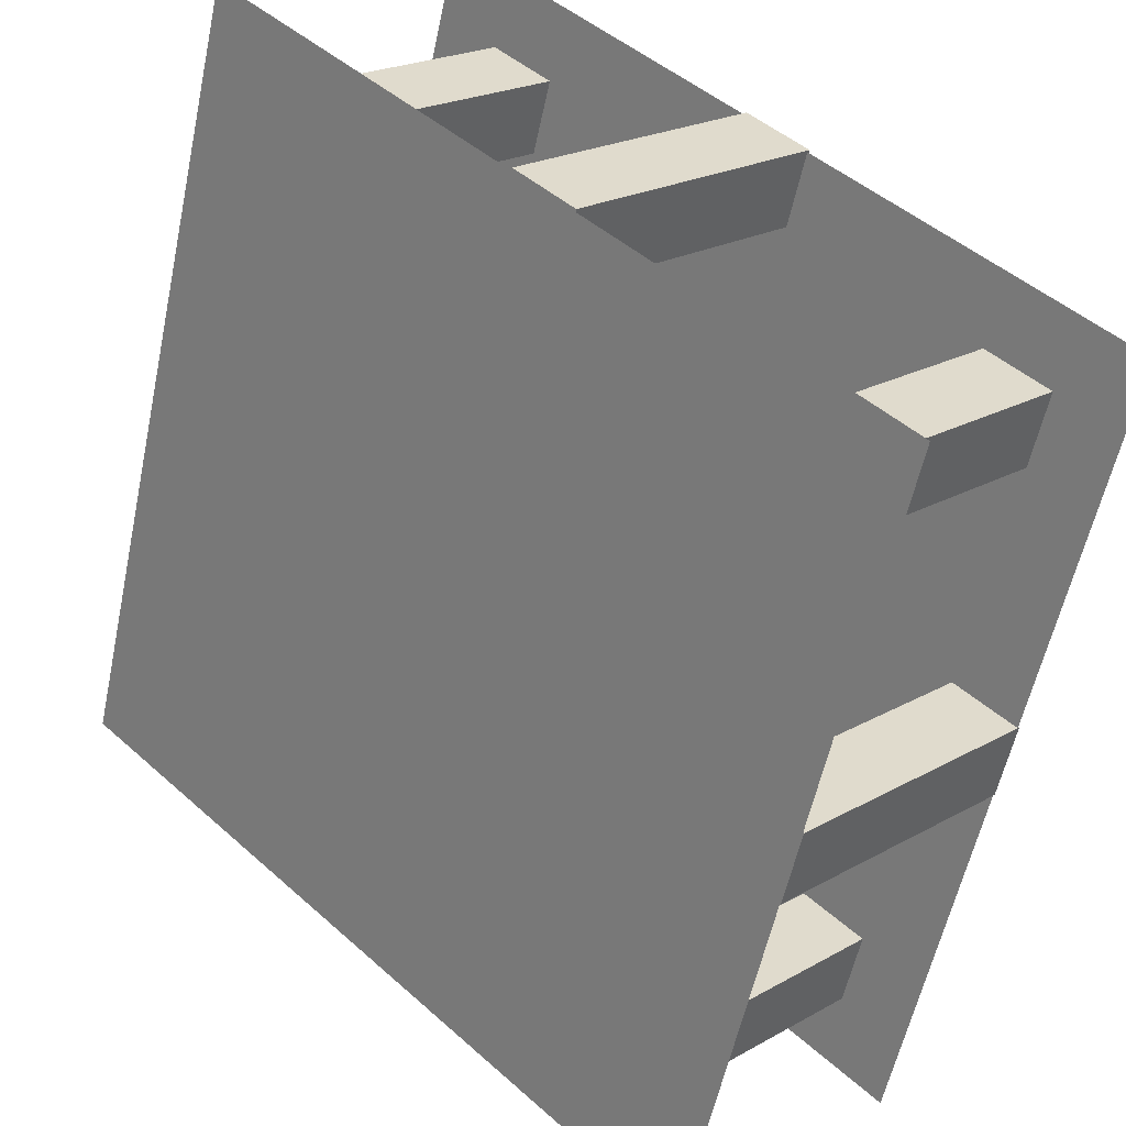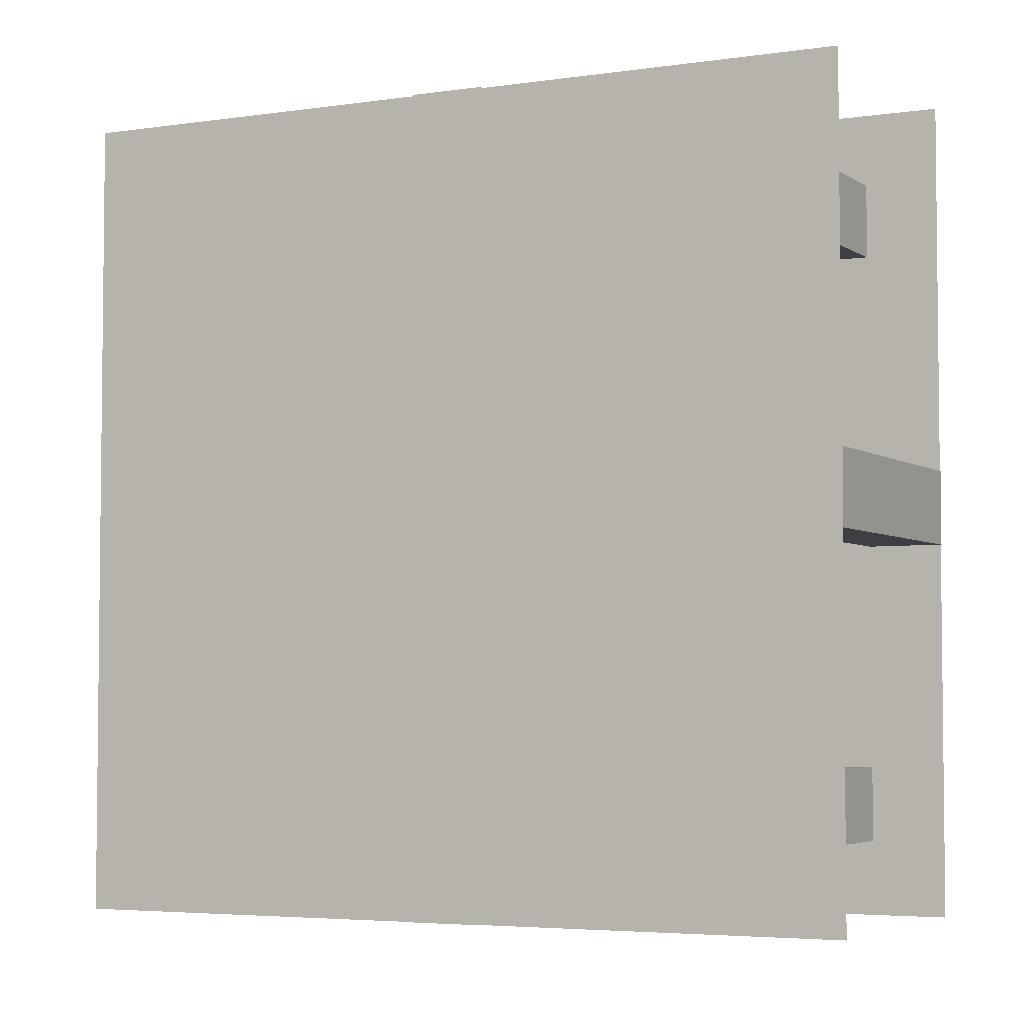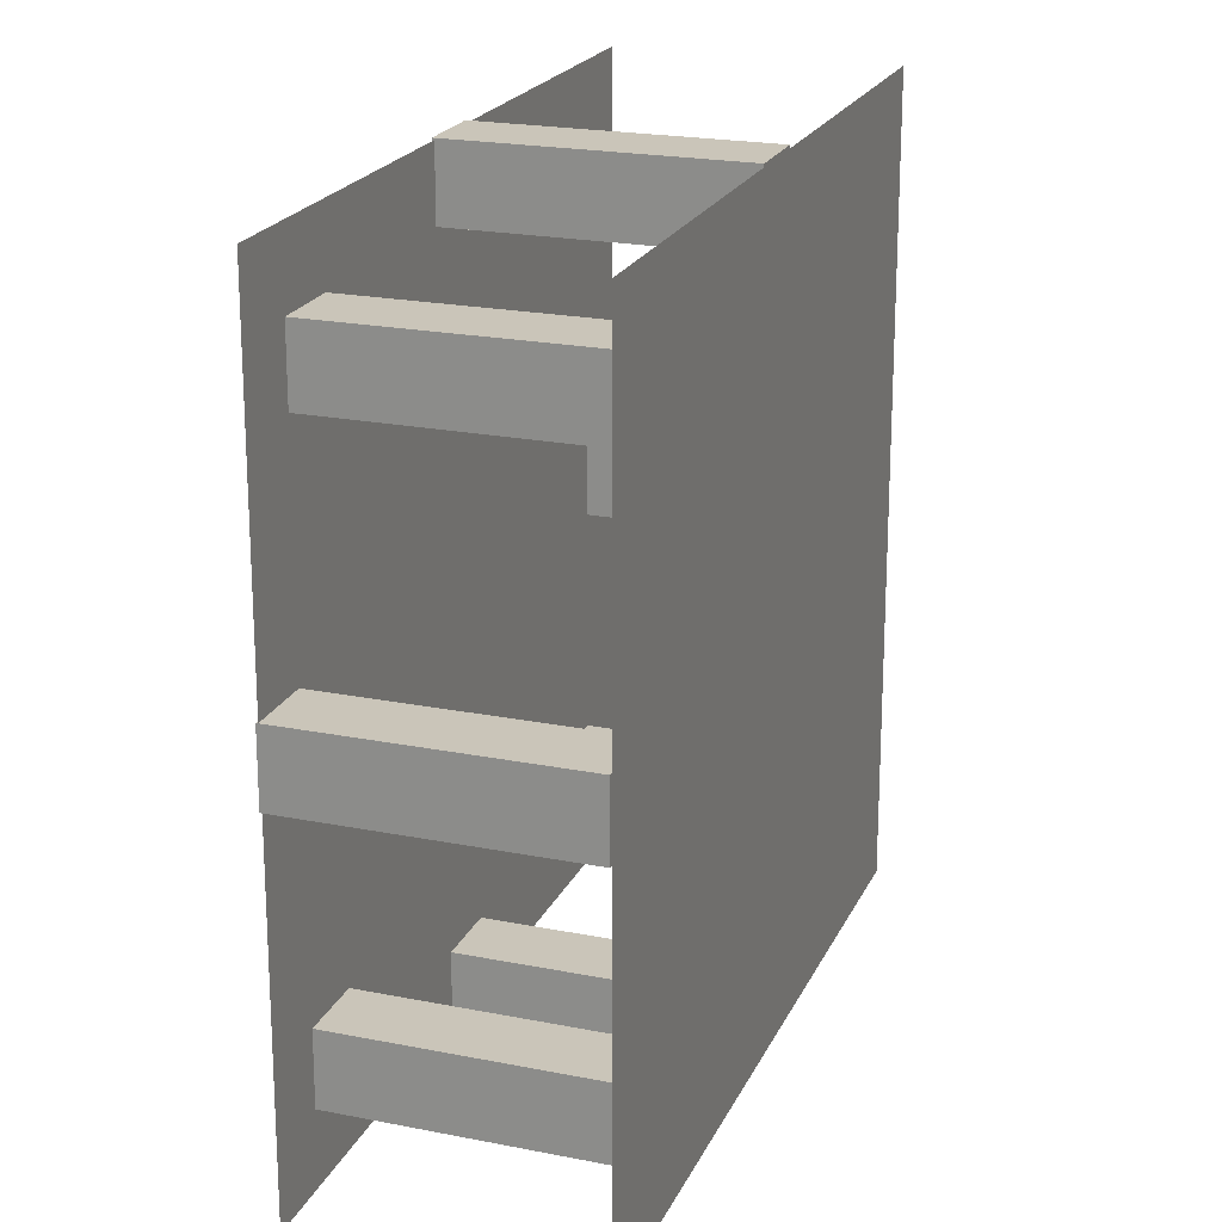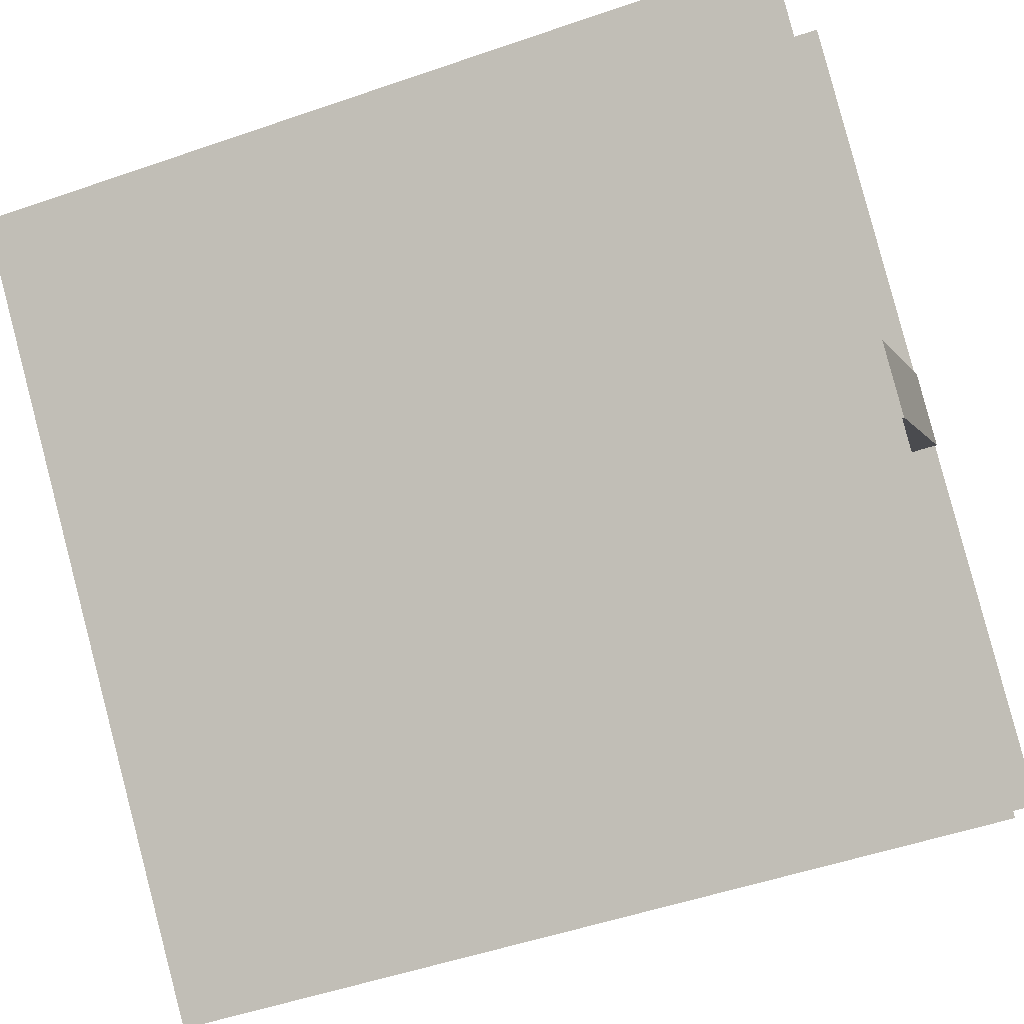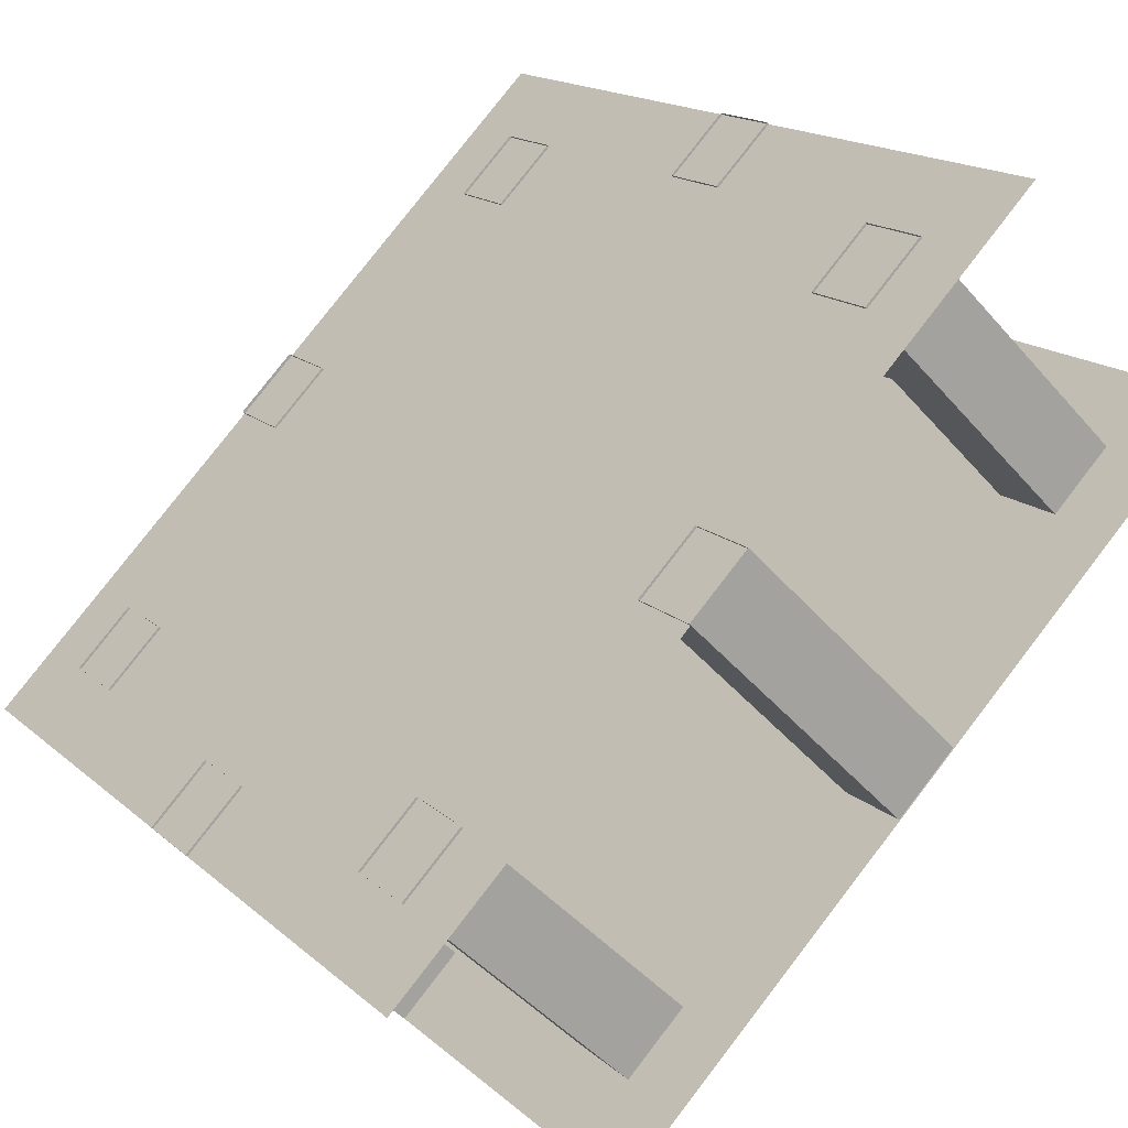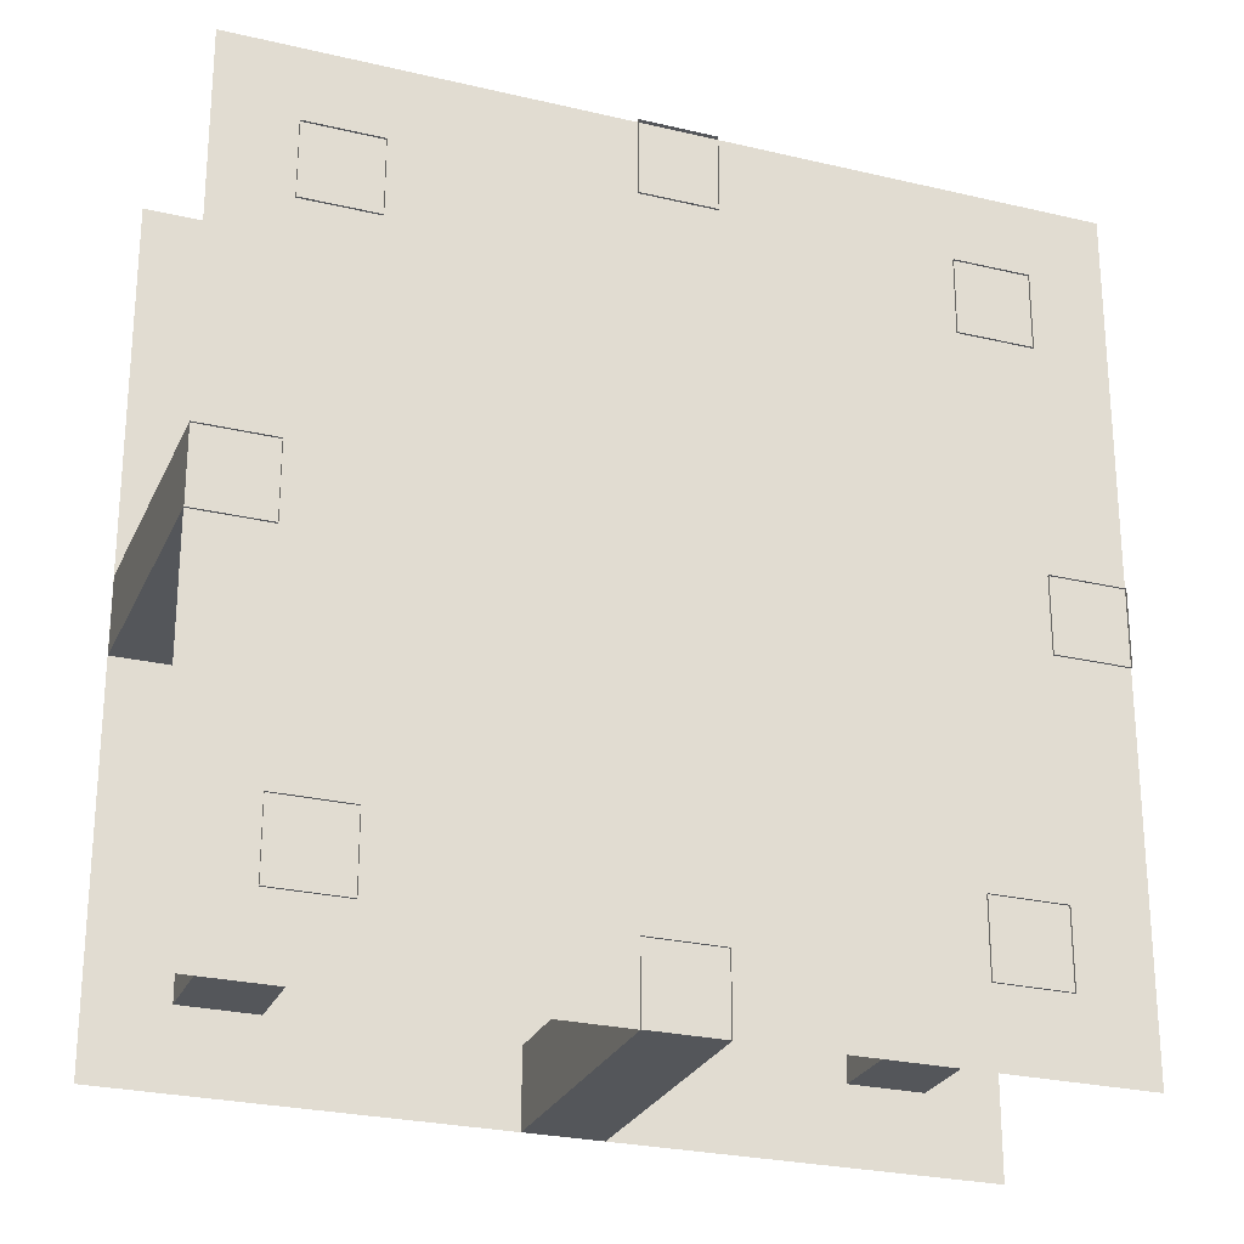
<metadata>
{"format":"obj","ext":"obj","renderer":"f3d","projection":"perspective","resolution":1024,"background":"white","views":[{"elev":-56.8,"azim":-11.9,"up":"+Y"},{"elev":-4.3,"azim":-18.5,"up":"+Z"},{"elev":20.7,"azim":-115.9,"up":"+Z"},{"elev":-49.9,"azim":-69.0,"up":"+Y"},{"elev":16.1,"azim":149.7,"up":"+Y"},{"elev":-25.7,"azim":114.1,"up":"+Z"}]}
</metadata>
<code>
g Object006
v -0.578 0.226 -0.4375
v -0.4896 0.1376 -0.5625
v -0.578 0.226 -0.5625
v -0.4896 0.1376 -0.4375
v 0.1291 -0.4811 -0.4375
v 0.2175 -0.5695 -0.5625
v 0.1291 -0.4811 -0.5625
v 0.2175 -0.5695 -0.4375
v -0.578 0.226 0.5625
v -0.4896 0.1376 0.4375
v -0.578 0.226 0.4375
v -0.4896 0.1376 0.5625
v 0.1291 -0.4811 0.5625
v 0.2175 -0.5695 0.4375
v 0.1291 -0.4811 0.4375
v 0.2175 -0.5695 0.5625
v -0.578 0.226 0.0625
v -0.6664 0.3144 -0.0625
v -0.6664 0.3144 0.0625
v -0.578 0.226 -0.0625
v 0.3059 -0.6579 0.0625
v 0.2175 -0.5695 -0.0625
v 0.2175 -0.5695 0.0625
v 0.3059 -0.6579 -0.0625
v -0.2244 -0.1276 -0.6875
v -0.1361 -0.216 -0.5625
v -0.1361 -0.216 -0.6875
v -0.2244 -0.1276 -0.5625
v -0.2244 -0.1276 0.5625
v -0.1361 -0.216 0.6875
v -0.1361 -0.216 0.5625
v -0.2244 -0.1276 0.6875
v -0.4896 0.1376 -0.5625
v -0.2343 0.559 -0.5625
v -0.578 0.226 -0.5625
v -0.1459 0.4706 -0.5625
v -0.4896 0.1376 -0.4375
v -0.1459 0.4706 -0.5625
v -0.4896 0.1376 -0.5625
v -0.1459 0.4706 -0.4375
v -0.578 0.226 -0.4375
v -0.1459 0.4706 -0.4375
v -0.4896 0.1376 -0.4375
v -0.2343 0.559 -0.4375
v -0.578 0.226 -0.5625
v -0.2343 0.559 -0.4375
v -0.578 0.226 -0.4375
v -0.2343 0.559 -0.5625
v 0.2175 -0.5695 -0.5625
v 0.4728 -0.1481 -0.5625
v 0.1291 -0.4811 -0.5625
v 0.5612 -0.2365 -0.5625
v 0.2175 -0.5695 -0.4375
v 0.5612 -0.2365 -0.5625
v 0.2175 -0.5695 -0.5625
v 0.5612 -0.2365 -0.4375
v 0.1291 -0.4811 -0.4375
v 0.5612 -0.2365 -0.4375
v 0.2175 -0.5695 -0.4375
v 0.4728 -0.1481 -0.4375
v 0.1291 -0.4811 -0.5625
v 0.4728 -0.1481 -0.4375
v 0.1291 -0.4811 -0.4375
v 0.4728 -0.1481 -0.5625
v -0.4896 0.1376 0.4375
v -0.2343 0.559 0.4375
v -0.578 0.226 0.4375
v -0.1459 0.4706 0.4375
v -0.4896 0.1376 0.5625
v -0.1459 0.4706 0.4375
v -0.4896 0.1376 0.4375
v -0.1459 0.4706 0.5625
v -0.578 0.226 0.5625
v -0.1459 0.4706 0.5625
v -0.4896 0.1376 0.5625
v -0.2343 0.559 0.5625
v -0.578 0.226 0.4375
v -0.2343 0.559 0.5625
v -0.578 0.226 0.5625
v -0.2343 0.559 0.4375
v 0.2175 -0.5695 0.4375
v 0.4728 -0.1481 0.4375
v 0.1291 -0.4811 0.4375
v 0.5612 -0.2365 0.4375
v 0.2175 -0.5695 0.5625
v 0.5612 -0.2365 0.4375
v 0.2175 -0.5695 0.4375
v 0.5612 -0.2365 0.5625
v 0.1291 -0.4811 0.5625
v 0.5612 -0.2365 0.5625
v 0.2175 -0.5695 0.5625
v 0.4728 -0.1481 0.5625
v 0.1291 -0.4811 0.4375
v 0.4728 -0.1481 0.5625
v 0.1291 -0.4811 0.5625
v 0.4728 -0.1481 0.4375
v -0.6664 0.3144 -0.0625
v -0.3227 0.6474 0.0625
v -0.6664 0.3144 0.0625
v -0.3227 0.6474 -0.0625
v -0.578 0.226 -0.0625
v -0.3227 0.6474 -0.0625
v -0.6664 0.3144 -0.0625
v -0.2343 0.559 -0.0625
v -0.578 0.226 0.0625
v -0.2343 0.559 -0.0625
v -0.578 0.226 -0.0625
v -0.2343 0.559 0.0625
v -0.6664 0.3144 0.0625
v -0.2343 0.559 0.0625
v -0.578 0.226 0.0625
v -0.3227 0.6474 0.0625
v 0.2175 -0.5695 -0.0625
v 0.5612 -0.2365 0.0625
v 0.2175 -0.5695 0.0625
v 0.5612 -0.2365 -0.0625
v 0.3059 -0.6579 -0.0625
v 0.5612 -0.2365 -0.0625
v 0.2175 -0.5695 -0.0625
v 0.6496 -0.3249 -0.0625
v 0.3059 -0.6579 0.0625
v 0.6496 -0.3249 -0.0625
v 0.3059 -0.6579 -0.0625
v 0.6496 -0.3249 0.0625
v 0.2175 -0.5695 0.0625
v 0.6496 -0.3249 0.0625
v 0.3059 -0.6579 0.0625
v 0.5612 -0.2365 0.0625
v -0.1361 -0.216 -0.5625
v 0.2076 0.1171 -0.6875
v -0.1361 -0.216 -0.6875
v 0.2076 0.1171 -0.5625
v -0.2244 -0.1276 -0.5625
v 0.2076 0.1171 -0.5625
v -0.1361 -0.216 -0.5625
v 0.1192 0.2054 -0.5625
v -0.2244 -0.1276 -0.6875
v 0.1192 0.2054 -0.5625
v -0.2244 -0.1276 -0.5625
v 0.1192 0.2054 -0.6875
v -0.1361 -0.216 -0.6875
v 0.1192 0.2054 -0.6875
v -0.2244 -0.1276 -0.6875
v 0.2076 0.1171 -0.6875
v -0.1361 -0.216 0.6875
v 0.2076 0.1171 0.5625
v -0.1361 -0.216 0.5625
v 0.2076 0.1171 0.6875
v -0.2244 -0.1276 0.6875
v 0.2076 0.1171 0.6875
v -0.1361 -0.216 0.6875
v 0.1192 0.2054 0.6875
v -0.2244 -0.1276 0.5625
v 0.1192 0.2054 0.6875
v -0.2244 -0.1276 0.6875
v 0.1192 0.2054 0.5625
v -0.1361 -0.216 0.5625
v 0.1192 0.2054 0.5625
v -0.2244 -0.1276 0.5625
v 0.2076 0.1171 0.5625
v 0.3039 -0.6596 0.6845
v -0.668 0.3123 -0.6867
v -0.668 0.3123 0.6845
v 0.3039 -0.6596 -0.6867
v 0.6469 -0.3273 0.6845
v -0.325 0.6446 -0.6867
v 0.6469 -0.3273 -0.6867
v -0.3251 0.6446 0.6845
g Object006_0
f -166 -167 -168
f -165 -168 -167
f -162 -163 -164
f -161 -164 -163
f -158 -159 -160
f -157 -160 -159
f -154 -155 -156
f -153 -156 -155
f -150 -151 -152
f -149 -152 -151
f -146 -147 -148
f -145 -148 -147
f -142 -143 -144
f -141 -144 -143
f -138 -139 -140
f -137 -140 -139
f -134 -135 -136
f -133 -136 -135
f -130 -131 -132
f -129 -132 -131
f -126 -127 -128
f -125 -128 -127
f -122 -123 -124
f -121 -124 -123
f -118 -119 -120
f -117 -120 -119
f -114 -115 -116
f -113 -116 -115
f -110 -111 -112
f -109 -112 -111
f -106 -107 -108
f -105 -108 -107
f -102 -103 -104
f -101 -104 -103
f -98 -99 -100
f -97 -100 -99
f -94 -95 -96
f -93 -96 -95
f -90 -91 -92
f -89 -92 -91
f -86 -87 -88
f -85 -88 -87
f -82 -83 -84
f -81 -84 -83
f -78 -79 -80
f -77 -80 -79
f -74 -75 -76
f -73 -76 -75
f -70 -71 -72
f -69 -72 -71
f -66 -67 -68
f -65 -68 -67
f -62 -63 -64
f -61 -64 -63
f -58 -59 -60
f -57 -60 -59
f -54 -55 -56
f -53 -56 -55
f -50 -51 -52
f -49 -52 -51
f -46 -47 -48
f -45 -48 -47
f -42 -43 -44
f -41 -44 -43
f -38 -39 -40
f -37 -40 -39
f -34 -35 -36
f -33 -36 -35
f -30 -31 -32
f -29 -32 -31
f -26 -27 -28
f -25 -28 -27
f -22 -23 -24
f -21 -24 -23
f -18 -19 -20
f -17 -20 -19
f -14 -15 -16
f -13 -16 -15
f -10 -11 -12
f -9 -12 -11
f -6 -7 -8
f -5 -8 -7
f -2 -3 -4
f -1 -4 -3

</code>
